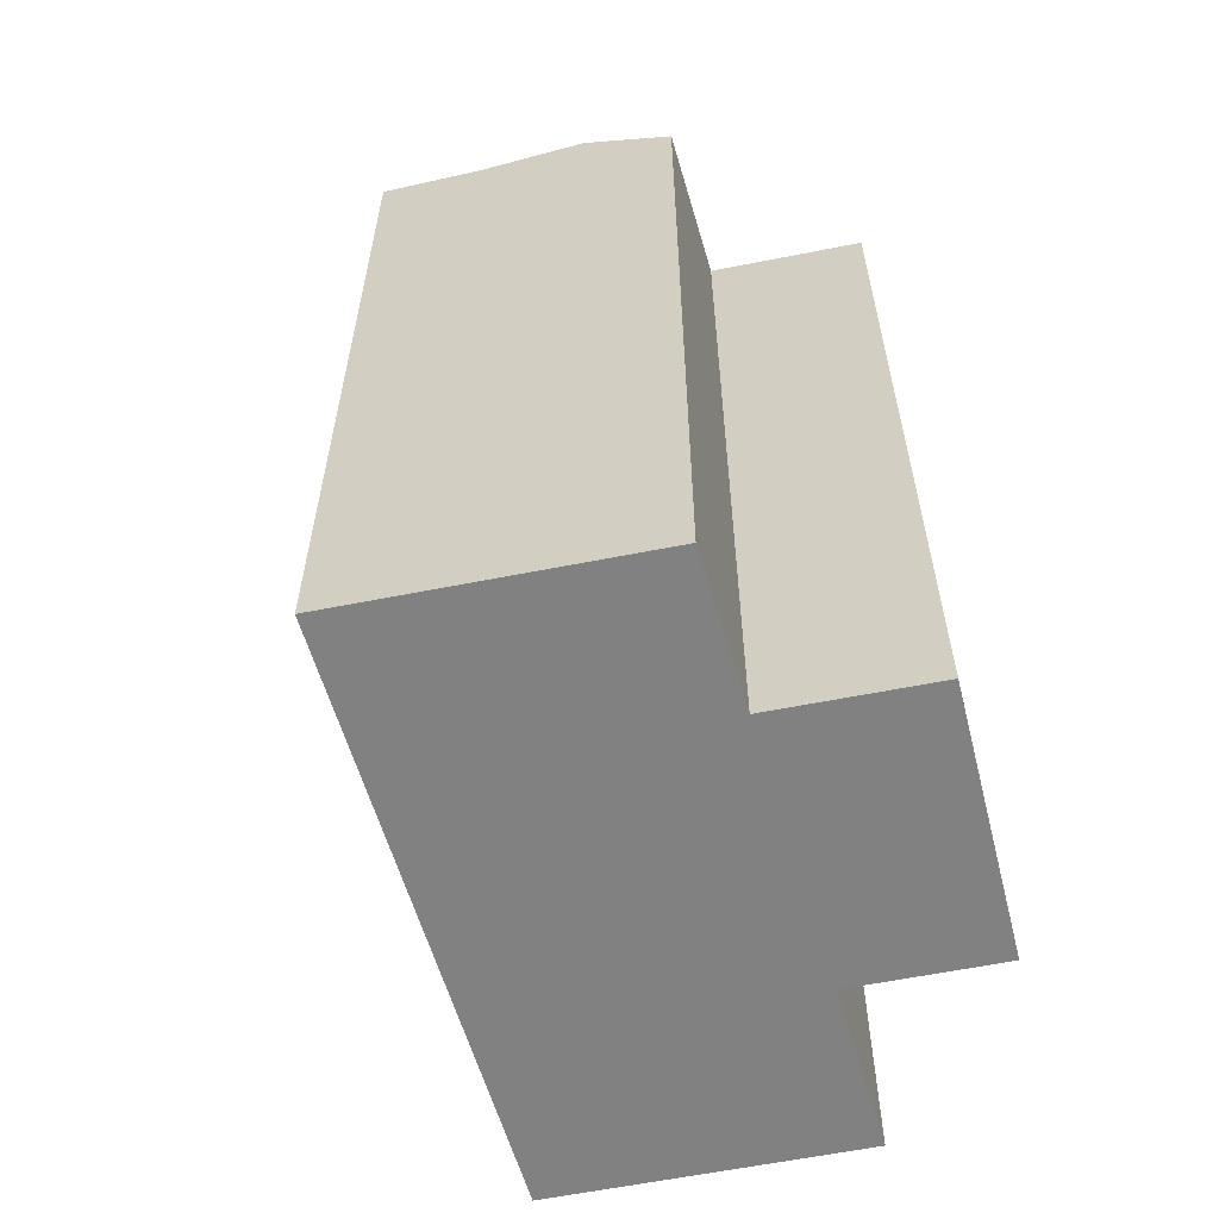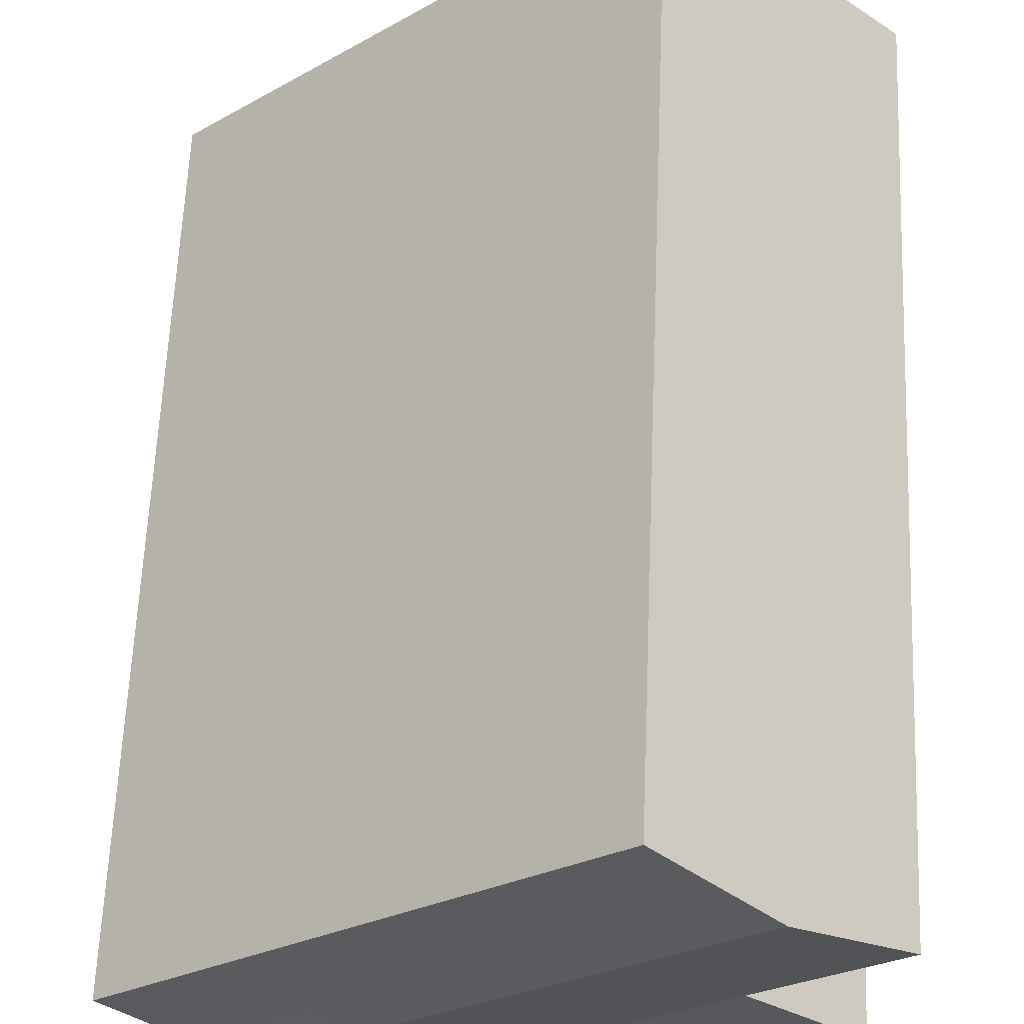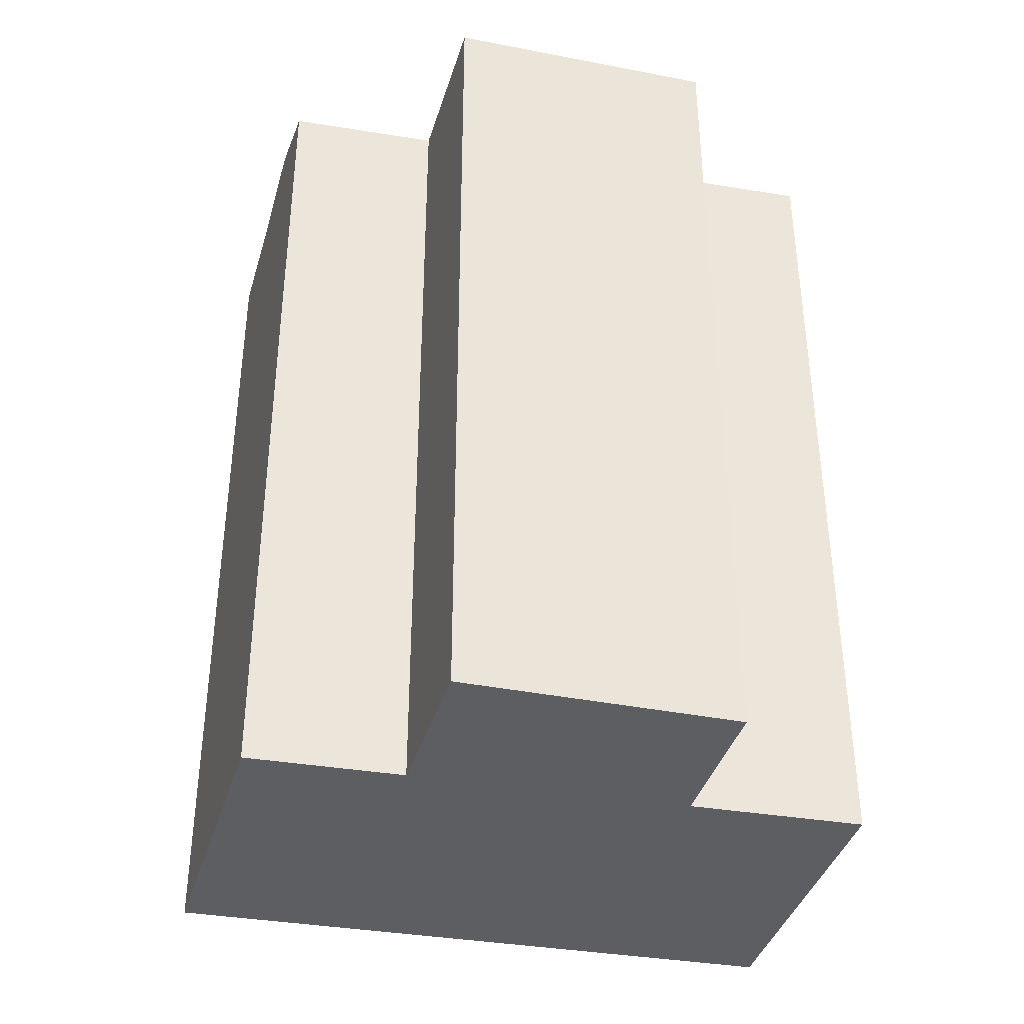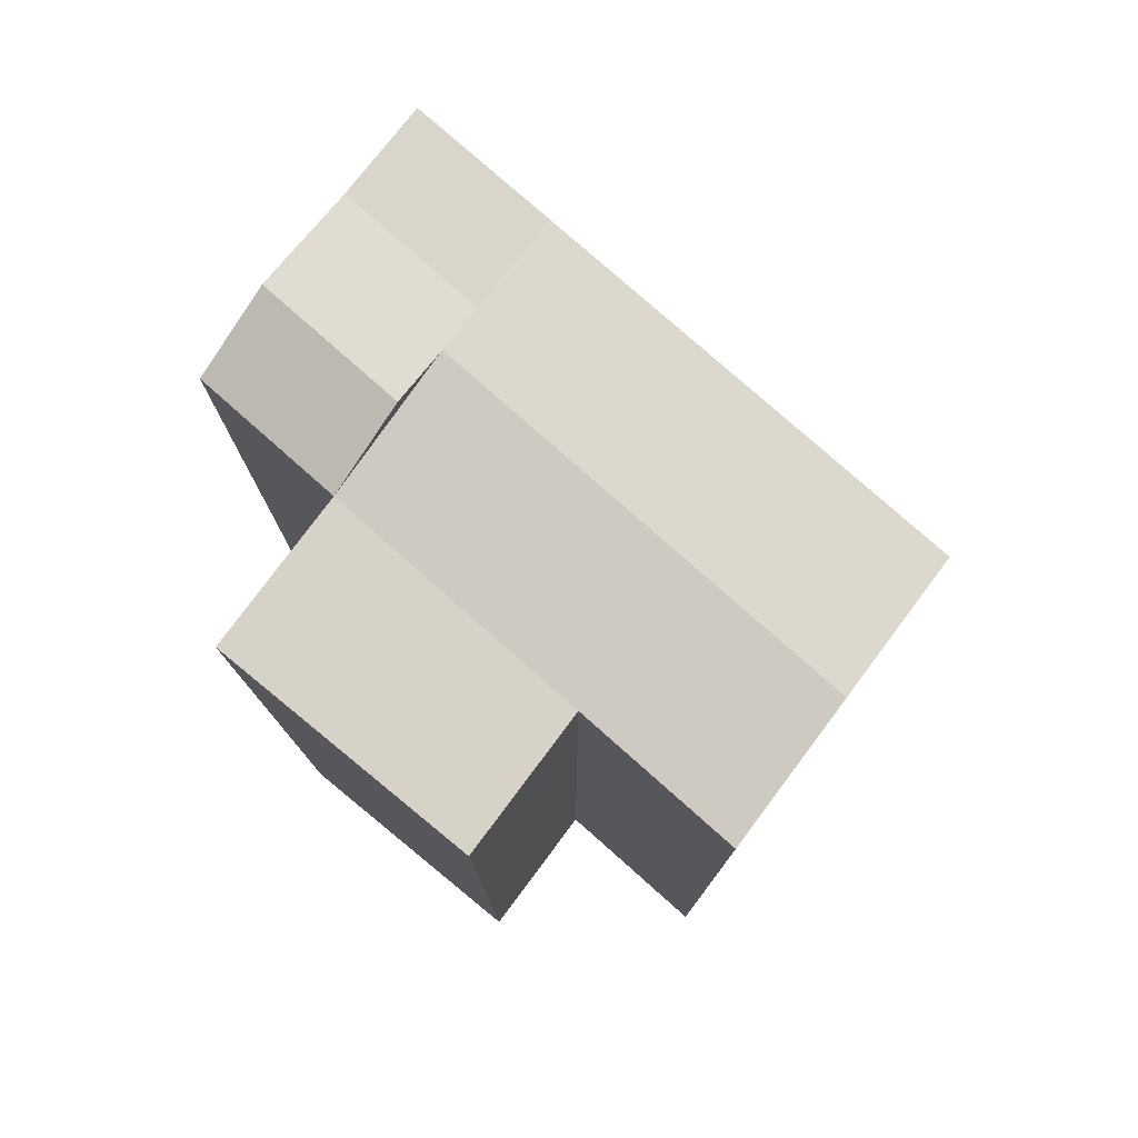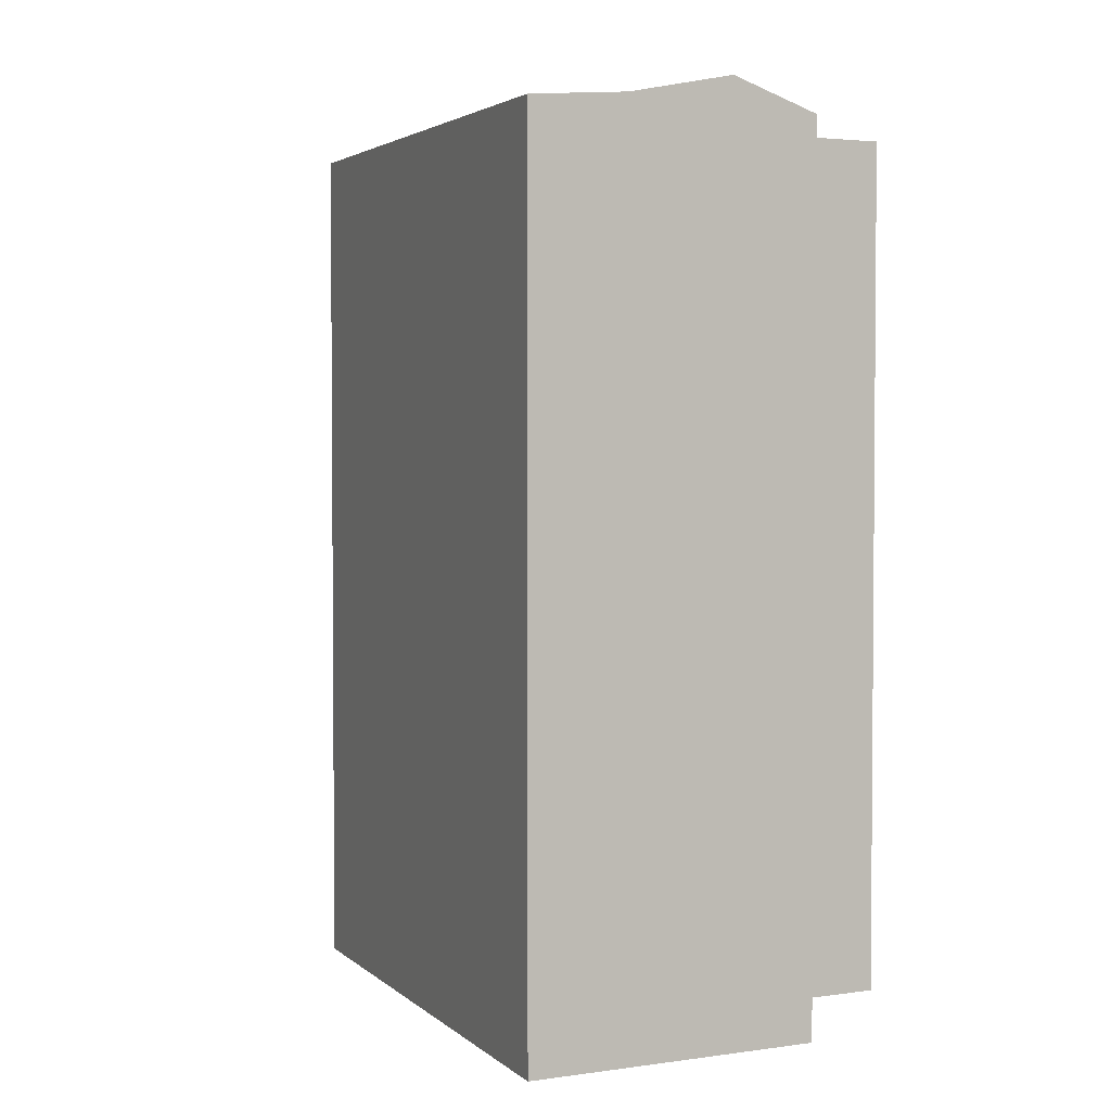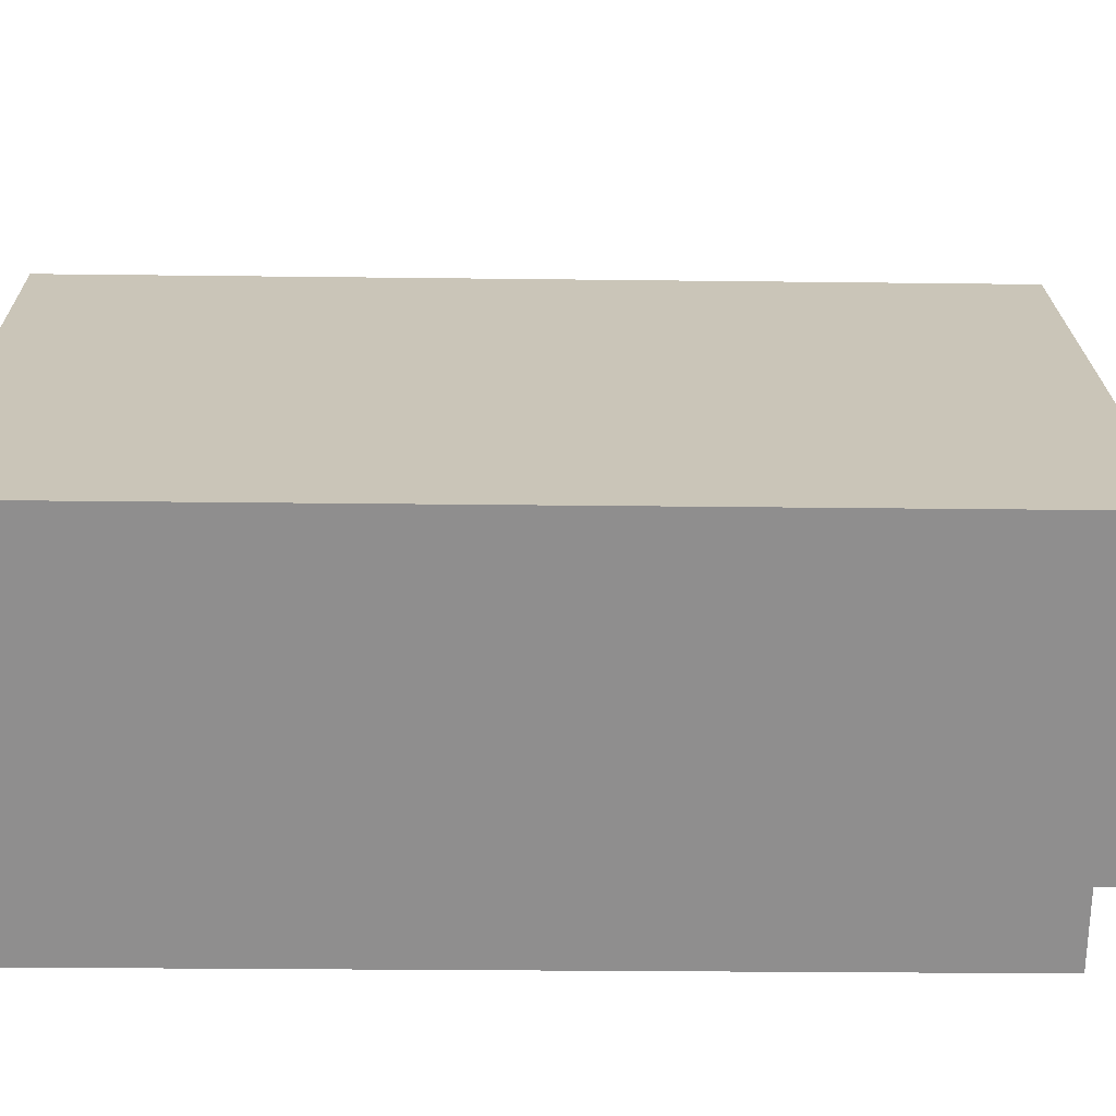
<metadata>
{"format":"obj","ext":"obj","renderer":"f3d","projection":"perspective","resolution":1024,"background":"white","views":[{"elev":-60.4,"azim":148.6,"up":"+Y"},{"elev":62.0,"azim":-177.6,"up":"+Z"},{"elev":-39.1,"azim":-149.2,"up":"+Y"},{"elev":78.4,"azim":-96.2,"up":"+Y"},{"elev":3.0,"azim":110.2,"up":"+Y"},{"elev":-22.1,"azim":88.7,"up":"+Z"}]}
</metadata>
<code>
v  0.4215 21.16 -5.197
v  5.086 5.99e-16 -9.782
v  0.421 3.182e-16 -5.196
v  5.086 21.16 -9.782
v  7.897 21.16 -7.175
v  7.897 4.393e-16 -7.174
v  10.53 21.61 -4.732
v  10 21.52 -5.222
v  11.44 21.36 -3.887
v  10.57 21.62 -4.7
v  13.23 20.86 -2.225
v  13.23 21.16 -2.225
v  13.23 1.362e-16 -2.224
v  8.359 21.16 2.205
v  8.358 -1.351e-16 2.206
v  5.323 21.16 4.963
v  0 0 0
v  5.323 -3.039e-16 4.964
v  0.0004518 21.16 -0.0006706
v  2.662 21.62 2.481
v  3.036 1.689e-16 -2.758
v  3.036 21.16 -2.759
v  12.24 21.89 -8.169
v  14.18 21.36 -6.374
v  10.63 21.16 -9.662
v  15.97 2.884e-16 -4.711
v  10.63 5.916e-16 -9.661
v  15.97 21.16 -4.711
v  10.42 21.64 -4.835
v  9.354 21.82 -5.824
v  9.506 21.89 -5.683
v  5.697 21.62 -0.2768
g defaultobject
f 1 2 3
f 2 1 4
f 2 5 6
f 5 2 4
f 7 8 9
f 10 11 7
f 11 10 12
f 13 14 15
f 14 13 12
f 16 17 18
f 17 16 19
f 19 16 20
f 19 21 17
f 21 19 22
f 15 16 18
f 16 15 14
f 23 24 25
f 25 26 27
f 26 25 28
f 28 25 24
f 26 12 13
f 12 26 28
f 7 5 29
f 30 29 5
f 12 29 30
f 31 30 29
f 5 27 6
f 27 5 25
f 22 3 21
f 3 22 1
f 13 27 26
f 27 13 6
f 2 21 3
f 21 2 6
f 6 15 21
f 15 6 13
f 21 18 17
f 18 21 15
f 5 32 10
f 32 5 22
f 10 14 12
f 14 10 32
f 22 20 32
f 20 22 19
f 32 16 14
f 16 32 20
f 12 24 9
f 24 12 28
f 9 23 31
f 23 9 24
f 31 25 5
f 25 31 23
f 4 22 5
f 22 4 1

</code>
